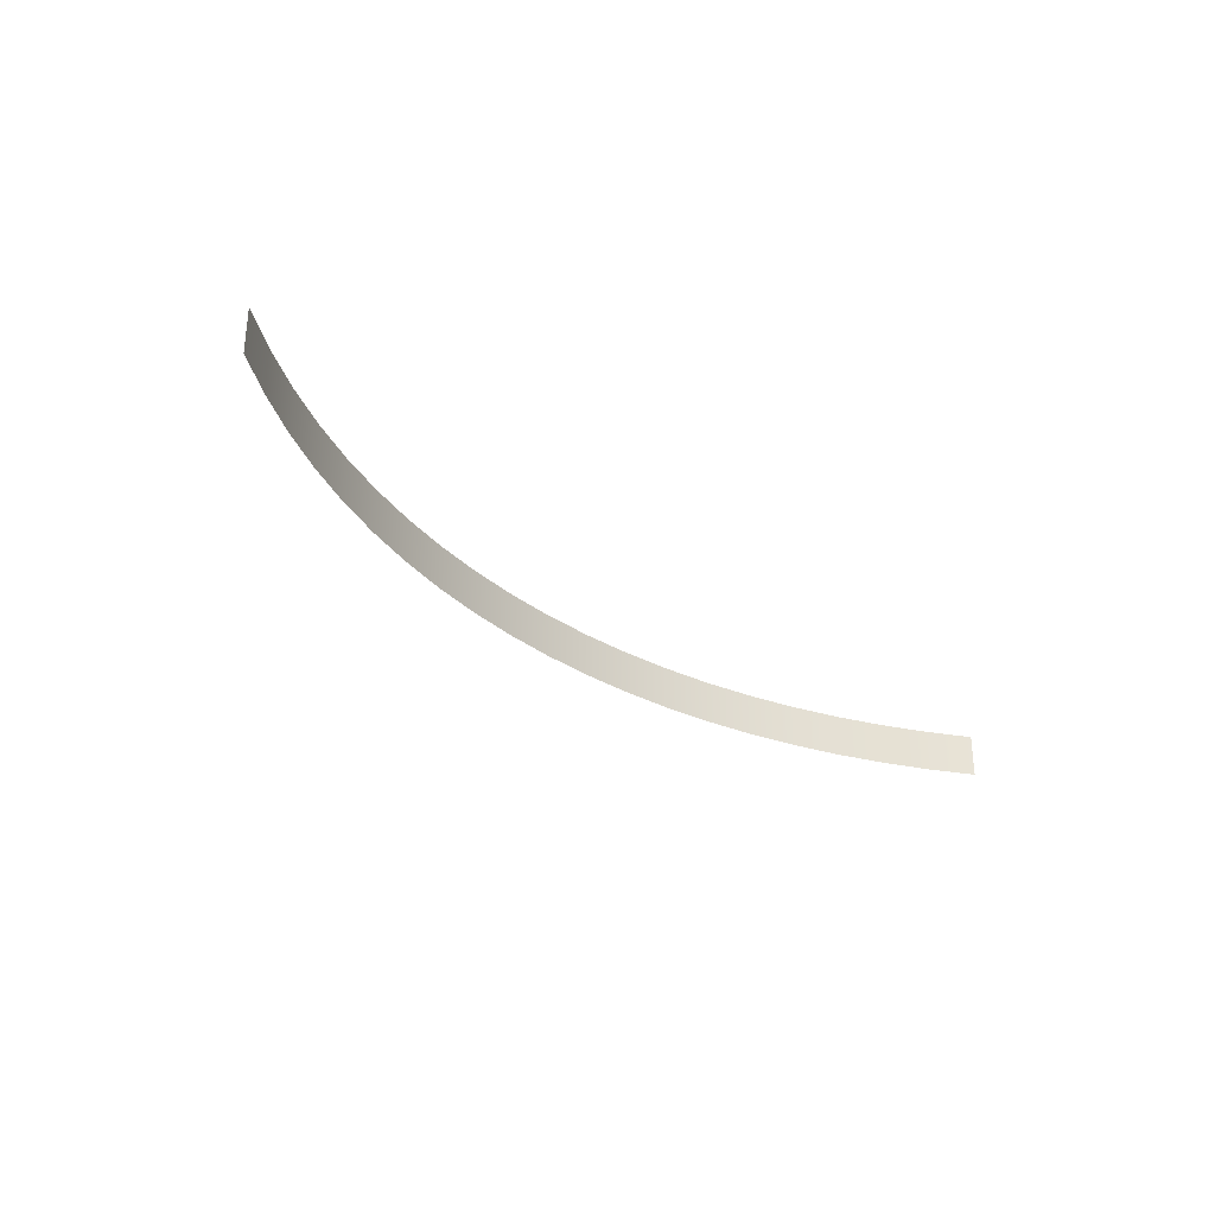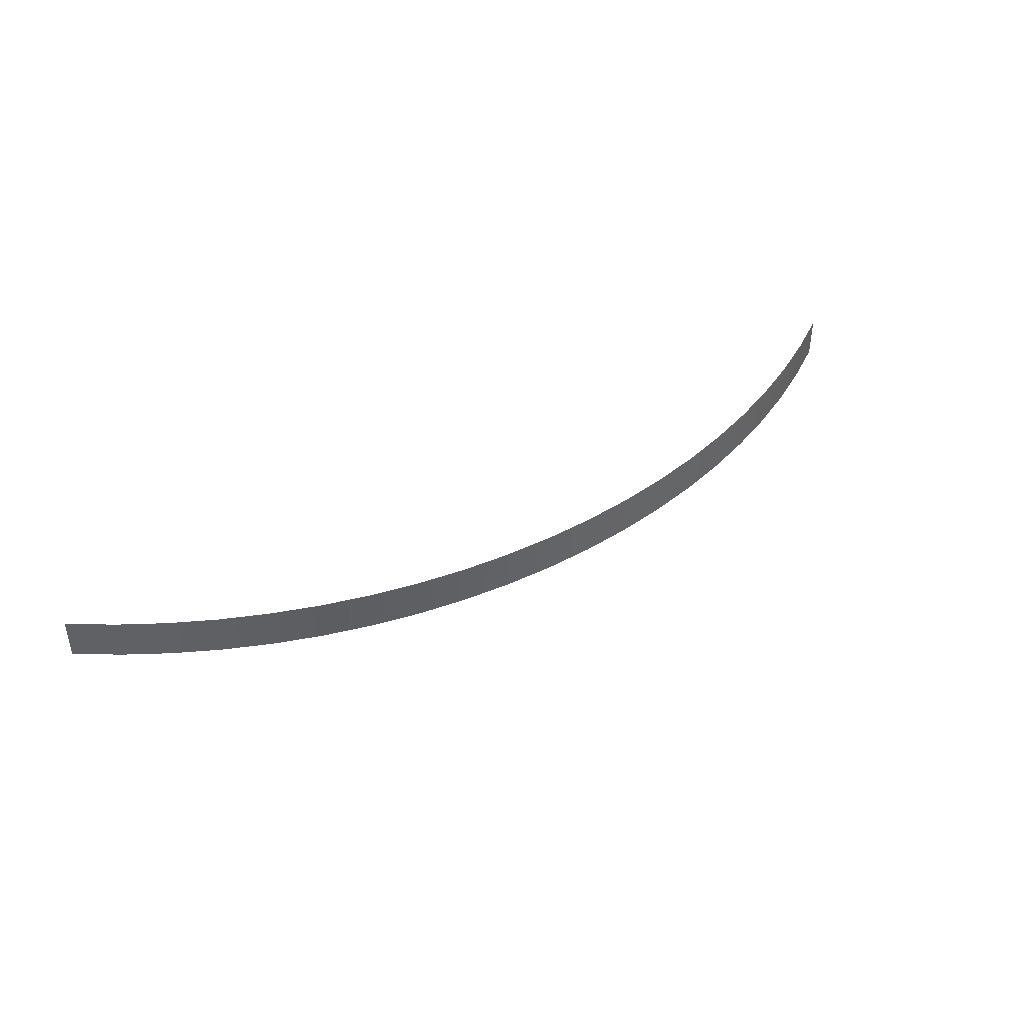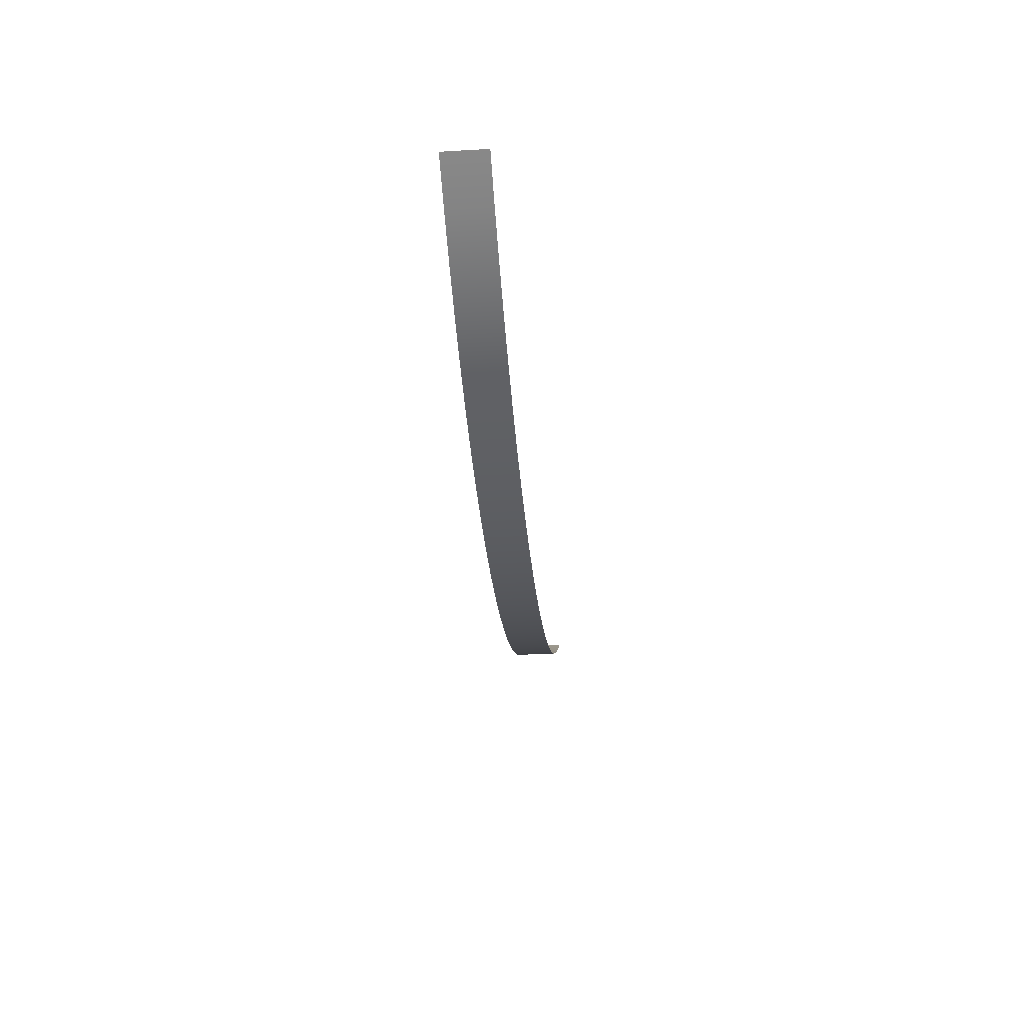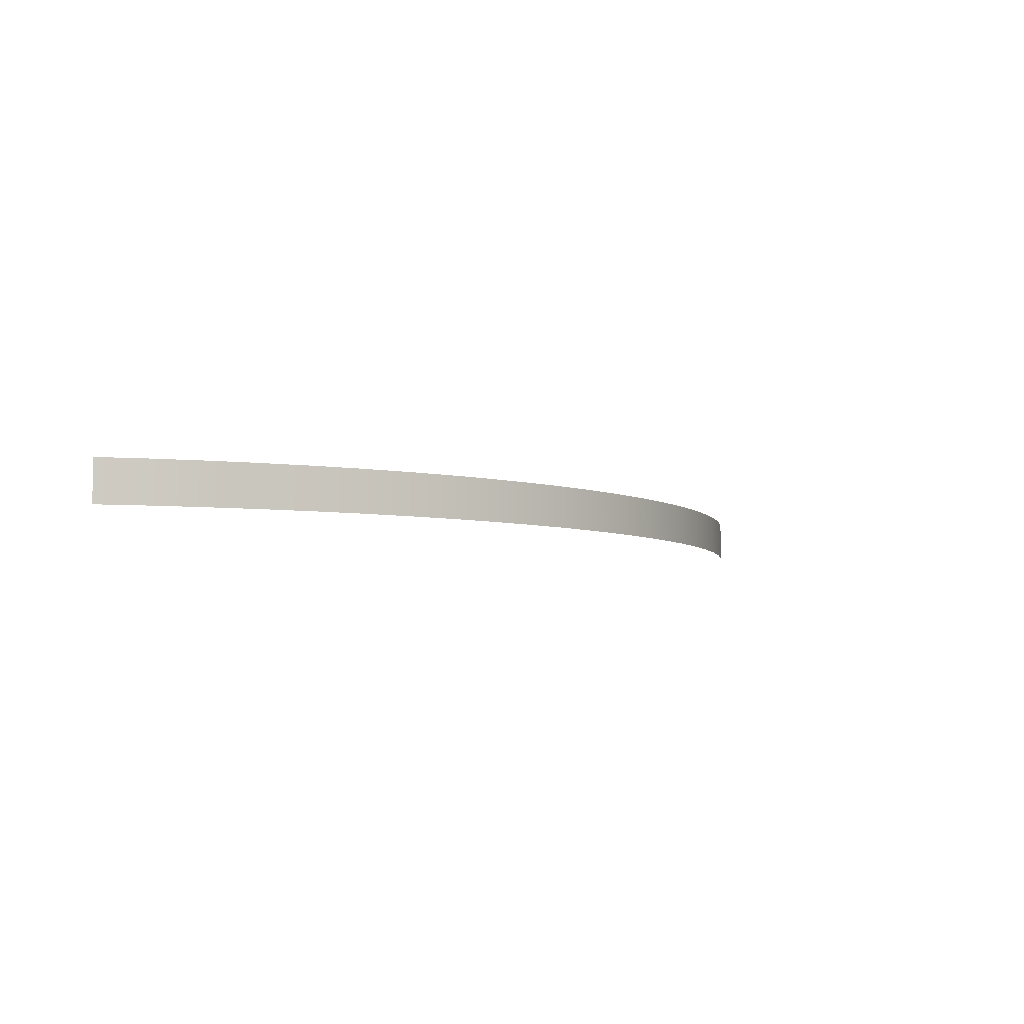
<metadata>
{"format":"obj","ext":"obj","renderer":"f3d","projection":"perspective","resolution":1024,"background":"white","views":[{"elev":-31.0,"azim":-47.2,"up":"+Y"},{"elev":42.3,"azim":148.0,"up":"+Y"},{"elev":-30.2,"azim":94.8,"up":"+Z"},{"elev":-5.6,"azim":133.5,"up":"+Y"}]}
</metadata>
<code>
g default
v -657.3 -30 207.1
v -598.8 -30 168.8
v -538 -30 134
v -475.2 -30 103.1
v -410.7 -30 76.06
v -344.6 -30 53
v -277.2 -30 34.02
v -208.8 -30 19.18
v -139.7 -30 8.536
v -69.96 -30 2.136
v 0 -30 0
v 69.96 -30 2.136
v 139.7 -30 8.536
v 208.8 -30 19.18
v 277.2 -30 34.02
v 344.6 -30 53
v 410.7 -30 76.06
v 475.2 -30 103.1
v 538 -30 134
v 598.8 -30 168.8
v 657.3 -30 207.1
v -657.3 30 207.1
v -598.8 30 168.8
v -538 30 134
v -475.2 30 103.1
v -410.7 30 76.06
v -344.6 30 53
v -277.2 30 34.02
v -208.8 30 19.18
v -139.7 30 8.536
v -69.96 30 2.136
v -0 30 -0
v 69.96 30 2.136
v 139.7 30 8.536
v 208.8 30 19.18
v 277.2 30 34.02
v 344.6 30 53
v 410.7 30 76.06
v 475.2 30 103.1
v 538 30 134
v 598.8 30 168.8
v 657.3 30 207.1
g pPlane1
f 1 2 23 22
f 2 3 24 23
f 3 4 25 24
f 4 5 26 25
f 5 6 27 26
f 6 7 28 27
f 7 8 29 28
f 8 9 30 29
f 9 10 31 30
f 10 11 32 31
f 11 12 33 32
f 12 13 34 33
f 13 14 35 34
f 14 15 36 35
f 15 16 37 36
f 16 17 38 37
f 17 18 39 38
f 18 19 40 39
f 19 20 41 40
f 20 21 42 41

</code>
